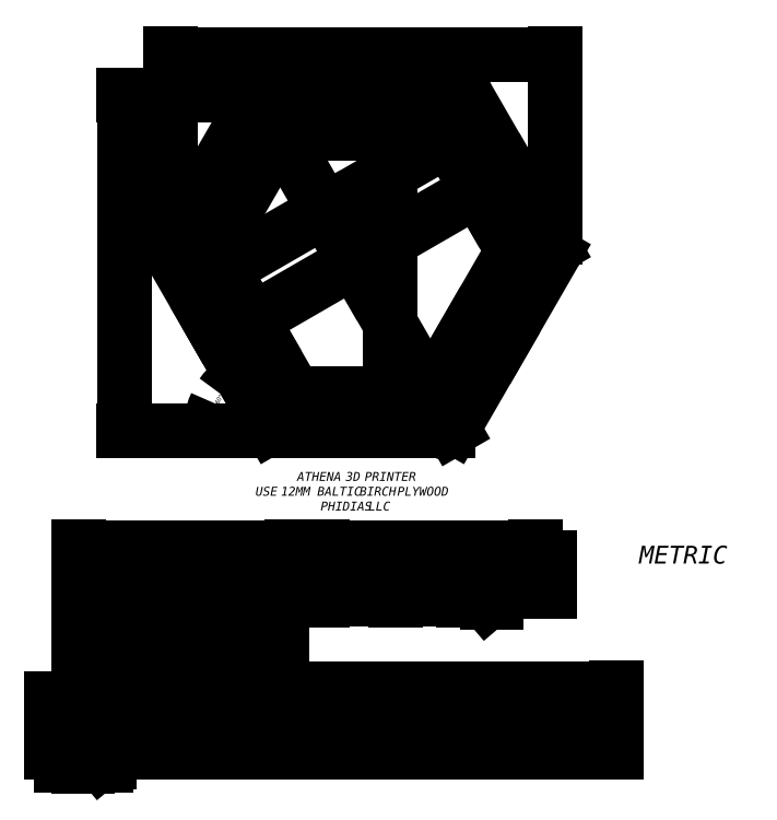
<metadata>
{"format":"dxf","ext":"dxf","renderer":"ezdxf+matplotlib","layout":"modelspace","background":"white","min_lineweight":24,"dpi":150}
</metadata>
<code>
0
SECTION
2
ENTITIES
0
LINE
8
bottom_linking
10
0
20
0
30
0
11
240
21
0
31
0
0
LINE
8
bottom_linking
10
240
20
0
30
0
11
240
21
38
31
0
0
LINE
8
bottom_linking
10
240
20
38
30
0
11
0
21
38
31
0
0
LINE
8
bottom_linking
10
0
20
38
30
0
11
0
21
0
31
0
0
MTEXT
8
0
10
62.35
20
22.72
30
0
40
5
41
204.5
46
5
71
     1
72
     5
1
{ATHENA BOTTOM LINKING BOARD}
73
     1
44
1
0
DIMENSION
360
2004D
8
0
280
     0
2
*D0
10
0
20
48.74
30
0
11
120
21
48.74
31
0
70
    32
71
     5
42
240
73
     0
74
     0
75
     0
3
Standard
13
240
23
38
33
0
14
0
24
38
34
0
0
DIMENSION
360
2005D
8
0
280
     0
2
*D1
10
254.1
20
-9e-16
30
0
11
254.1
21
19
31
0
70
    32
71
     5
42
38
73
     0
74
     0
75
     0
3
Standard
13
240
23
38
33
0
14
240
24
0
34
0
50
90
0
LINE
8
top_linking
10
0
20
0
30
0
11
210
21
0
31
0
0
LINE
8
top_linking
10
210
20
38
30
0
11
0
21
38
31
0
0
LINE
8
top_linking
10
0
20
38
30
0
11
0
21
0
31
0
0
LINE
8
top_linking
10
-1.37e-14
20
-74.32
30
0
11
210
21
-74.32
31
0
0
LINE
8
top_linking
10
210
20
-36.32
30
0
11
-1.37e-14
21
-36.32
31
0
0
LINE
8
top_linking
10
-1.37e-14
20
-36.32
30
0
11
-1.37e-14
21
-74.32
31
0
0
LINE
8
top_linking
10
210
20
-74.32
30
0
11
210
21
-36.32
31
0
0
DIMENSION
360
2011D
8
0
280
     0
2
*D3
10
210
20
-23.92
30
0
11
105
21
-23.92
31
0
70
    32
71
     5
42
210
73
     0
74
     0
75
     0
3
Standard
13
-1.37e-14
23
-36.32
33
0
14
210
24
-36.32
34
0
0
DIMENSION
360
20120
8
0
280
     0
2
*D4
10
227
20
-74.32
30
0
11
227
21
-55.32
31
0
70
    32
71
     5
42
38
73
     0
74
     0
75
     0
3
Standard
13
210
23
-36.32
33
0
14
210
24
-74.32
34
0
50
90
0
MTEXT
8
0
10
53.12
20
-52.43
30
0
40
1
41
120.9
46
5
71
     1
72
     5
1
{\H5x;ATHENA TOP LINKING BOARD}
73
     1
44
1
0
LINE
8
vertical
10
-3.32e-14
20
-180.6
30
0
11
605
21
-180.6
31
0
0
LINE
8
vertical
10
605
20
-180.6
30
0
11
605
21
-120.6
31
0
0
LINE
8
vertical
10
605
20
-120.6
30
0
11
-2.22e-14
21
-120.6
31
0
0
DIMENSION
8
0
280
     0
2
*D5
10
605
20
-109.8
30
0
11
302.5
21
-109.8
31
0
70
   160
71
     5
42
605
73
     0
74
     0
75
     0
3
Standard
13
-2.22e-14
23
-120.6
33
0
14
605
24
-120.6
34
0
0
MTEXT
8
0
10
221.2
20
-145
30
0
40
1
41
120.9
46
5
71
     1
72
     5
1
{\H5x;ATHENA VERTICAL BOARD}
73
     1
44
1
0
ARC
8
0
10
206.8
20
549.8
30
0
40
8
50
90
51
150
0
LINE
8
0
10
431
20
557.8
30
0
11
206.8
21
557.8
31
0
0
ARC
8
0
10
431
20
549.8
30
0
40
8
50
30
51
90
0
LINE
8
0
10
534.1
20
387.3
30
0
11
438
21
553.8
31
0
0
ARC
8
0
10
527.2
20
383.3
30
0
40
8
50
330
51
30
0
LINE
8
0
10
422
20
185
30
0
11
534.1
21
379.3
31
0
0
ARC
8
0
10
415
20
189
30
0
40
8
50
270
51
330
0
LINE
8
0
10
222.8
20
181
30
0
11
415
21
181
31
0
0
ARC
8
0
10
222.8
20
189
30
0
40
8
50
210
51
270
0
LINE
8
0
10
103.7
20
379.3
30
0
11
215.8
21
185
31
0
0
LINE
8
0
10
199.8
20
553.8
30
0
11
103.7
21
387.3
31
0
0
ARC
8
0
10
110.6
20
383.3
30
0
40
8
50
150
51
210
0
ARC
8
0
10
159.1
20
383.3
30
0
40
8
50
150
51
210
0
LINE
8
0
10
224.1
20
511.8
30
0
11
152.2
21
387.3
31
0
0
ARC
8
0
10
231
20
507.8
30
0
40
8
50
90
51
150
0
LINE
8
0
10
406.8
20
515.8
30
0
11
231
21
515.8
31
0
0
ARC
8
0
10
406.8
20
507.8
30
0
40
8
50
30
51
90
0
LINE
8
0
10
485.6
20
387.3
30
0
11
413.7
21
511.8
31
0
0
ARC
8
0
10
478.7
20
383.3
30
0
40
8
50
330
51
30
0
LINE
8
0
10
397.7
20
227
30
0
11
485.6
21
379.3
31
0
0
ARC
8
0
10
390.8
20
231
30
0
40
8
50
270
51
330
0
LINE
8
0
10
247
20
223
30
0
11
390.8
21
223
31
0
0
LINE
8
0
10
152.2
20
379.3
30
0
11
240.1
21
227
31
0
0
ARC
8
0
10
247
20
231
30
0
40
8
50
210
51
270
0
DIMENSION
360
201FF
8
0
280
     0
2
*D6
10
158.6
20
284.2
30
0
11
321.7
21
378.4
31
0
70
    33
71
     5
42
376.7
73
     0
74
     0
75
     0
3
Standard
13
486
23
470.5
33
0
14
159.8
24
282.1
34
0
0
DIMENSION
8
0
280
     0
2
*D7
10
419
20
182.1
30
0
11
327.8
21
340.2
31
0
70
   161
71
     5
42
432.5
73
     0
74
     0
75
     0
3
Standard
13
202.8
23
556.7
33
0
14
419
24
182.1
34
0
0
MTEXT
8
0
10
290
20
169.5
30
0
40
1
41
144.2
46
5
71
     1
72
     5
1
{\H5x;ATHENA BASE & TOP}
73
     1
44
1
0
LINE
8
bottom_linking
10
274.2
20
0
30
0
11
514.2
21
0
31
0
0
LINE
8
bottom_linking
10
514.2
20
0
30
0
11
514.2
21
38
31
0
0
LINE
8
bottom_linking
10
514.2
20
38
30
0
11
274.2
21
38
31
0
0
LINE
8
bottom_linking
10
274.2
20
38
30
0
11
274.2
21
0
31
0
0
DIMENSION
360
2022C
8
0
280
     0
2
*D8
10
274.2
20
48.74
30
0
11
394.2
21
48.74
31
0
70
    32
71
     5
42
240
73
     0
74
     0
75
     0
3
Standard
13
514.2
23
38
33
0
14
274.2
24
38
34
0
0
DIMENSION
360
2022F
8
0
280
     0
2
*D9
10
528.4
20
-9e-16
30
0
11
528.4
21
19
31
0
70
    32
71
     5
42
38
73
     0
74
     0
75
     0
3
Standard
13
514.2
23
38
33
0
14
514.2
24
0
34
0
50
90
0
LINE
8
top_linking
10
274.2
20
0
30
0
11
484.2
21
0
31
0
0
LINE
8
top_linking
10
484.2
20
38
30
0
11
274.2
21
38
31
0
0
LINE
8
top_linking
10
274.2
20
38
30
0
11
274.2
21
0
31
0
0
ARC
8
0
10
432.3
20
19
30
0
40
12.7
50
270
51
90
0
ARC
8
0
10
356.1
20
19
30
0
40
12.7
50
90
51
270
0
LINE
8
0
10
432.3
20
31.7
30
0
11
356.1
21
31.7
31
0
0
LINE
8
0
10
432.3
20
6.3
30
0
11
356.1
21
6.3
31
0
0
DIMENSION
360
2028F
8
0
280
     0
2
*D10
10
438.5
20
297.7
30
0
11
456.7
21
287.2
31
0
70
    33
71
     5
42
42
73
     0
74
     0
75
     0
3
Standard
13
478
23
282.1
33
0
14
441.7
24
303.1
34
0
0
DIMENSION
360
2029F
8
0
280
     0
2
*D11
10
349.8
20
181
30
0
11
349.8
21
369.4
31
0
70
    32
71
     5
42
376.7
73
     0
74
     0
75
     0
3
Standard
13
326.2
23
557.8
33
0
14
326.2
24
181
34
0
50
90
0
DIMENSION
360
202AF
8
0
280
     0
2
*D12
10
162.1
20
362.1
30
0
11
288.9
21
435.3
31
0
70
    33
71
     5
42
292.7
73
     0
74
     0
75
     0
3
Standard
13
462.7
23
426.9
33
0
14
209.2
24
280.5
34
0
0
LINE
8
0
10
432.3
20
19
30
0
11
450
21
19
31
0
0
LINE
8
0
10
432.3
20
19
30
0
11
414.6
21
19
31
0
0
LINE
8
0
10
432.3
20
19
30
0
11
432.3
21
36.7
31
0
0
LINE
8
0
10
432.3
20
19
30
0
11
432.3
21
1.3
31
0
0
LINE
8
0
10
356.1
20
19
30
0
11
373.8
21
19
31
0
0
LINE
8
0
10
356.1
20
19
30
0
11
338.4
21
19
31
0
0
LINE
8
0
10
356.1
20
19
30
0
11
356.1
21
36.7
31
0
0
LINE
8
0
10
356.1
20
19
30
0
11
356.1
21
1.3
31
0
0
DIMENSION
360
20303
8
0
280
     0
2
*D13
10
356.1
20
-8.268
30
0
11
315.2
21
-8.268
31
0
70
    32
71
     5
42
81.9
73
     0
74
     0
75
     0
3
Standard
13
274.2
23
0
33
0
14
356.1
24
1.3
34
0
0
DIMENSION
8
0
280
     0
2
*D14
10
432.3
20
-8.268
30
0
11
394.2
21
-8.268
31
0
70
    32
71
     5
42
76.2
73
     0
74
     0
75
     0
3
Standard
13
356.1
23
1.3
33
0
14
432.3
24
1.3
34
0
0
DIMENSION
360
20321
8
0
280
     0
2
*D15
10
432.3
20
19
30
0
11
475.4
21
-12.28
31
0
70
   164
1
<>
71
     5
42
12.7
73
     0
74
     0
75
     0
3
Standard
15
440.6
25
9.332
35
0
40
0
0
CIRCLE
8
0
10
9.895
20
-174.5
30
0
40
2
0
CIRCLE
8
0
10
9.895
20
-126.5
30
0
40
2
0
DIMENSION
360
203BB
8
0
280
     0
2
*D16
10
-29.77
20
-180.5
30
0
11
-29.77
21
-150.5
31
0
70
   160
71
     5
42
60
73
     0
74
     0
75
     0
3
ISO-25
13
-0.105
23
-120.5
33
0
14
-0.105
24
-180.5
34
0
50
90
0
DIMENSION
360
203C6
8
0
280
     0
2
*D17
10
9.895
20
-195
30
0
11
4.895
21
-195
31
0
70
   160
71
     5
42
10
73
     0
74
     0
75
     0
3
ISO-25
13
-0.105
23
-180.5
33
0
14
9.895
24
-174.5
34
0
0
DIMENSION
360
203CC
8
0
280
     0
2
*D18
10
-15.56
20
-174.5
30
0
11
-15.56
21
-150.5
31
0
70
   160
71
     5
42
48
73
     0
74
     0
75
     0
3
ISO-25
13
9.895
23
-126.5
33
0
14
9.895
24
-174.5
34
0
50
90
0
LINE
8
0
10
-2.22e-14
20
-120.6
30
0
11
-3.29e-14
21
-178.9
31
0
0
CIRCLE
8
0
10
595.1
20
-174.5
30
0
40
2
0
CIRCLE
8
0
10
595.1
20
-126.5
30
0
40
2
0
LINE
8
0
10
605
20
-120.6
30
0
11
605
21
-178.9
31
0
0
DIMENSION
360
20459
8
0
280
     0
2
*D19
10
8.614
20
-173
30
0
11
55.57
21
-191.6
31
0
70
   163
1
{4MM DRILL\P4 HOLES}
71
     5
42
4
73
     0
74
     0
75
     0
3
Standard
15
11.18
25
-176
35
0
40
0
0
DIMENSION
360
2047D
8
0
280
     0
2
*D20
10
145
20
307.8
30
0
11
163.2
21
318.3
31
0
70
    33
71
     5
42
42
73
     0
74
     0
75
     0
3
Standard
13
188.1
23
317.1
33
0
14
151.7
24
296.1
34
0
0
DIMENSION
360
2048D
8
0
280
     0
2
*D21
10
51.84
20
181
30
0
11
51.84
21
369.4
31
0
70
    32
71
     5
42
376.7
73
     0
74
     0
75
     0
3
Standard
13
190.5
23
557.8
33
0
14
211.3
24
181
34
0
50
90
0
LINE
8
0
10
209.3
20
181
30
0
11
97.87
21
181
31
0
0
DIMENSION
360
204A2
8
0
280
     0
2
*D22
10
97.87
20
181
30
0
11
157.3
21
216.2
31
0
70
    34
1
<>
71
     5
42
1.047
73
     0
74
     0
75
     0
3
Standard
13
103.7
23
379.3
33
0
14
215.8
24
185
34
0
15
209.3
25
181
35
0
16
164.3
26
226.2
36
0
0
DIMENSION
360
204B2
8
0
280
     0
2
*D23
10
535.2
20
603.9
30
0
11
318.9
21
603.9
31
0
70
    32
71
     5
42
432.5
73
     0
74
     0
75
     0
3
Standard
13
102.6
23
394
33
0
14
535.2
24
396.2
34
0
0
LINE
8
0
10
535.2
20
398.2
30
0
11
535.2
21
449.9
31
0
0
DIMENSION
360
204C3
8
0
280
     0
2
*D24
10
438
20
553.8
30
0
11
509.4
21
481.7
31
0
70
    34
1
<>
71
     5
42
0.5236
73
     0
74
     0
75
     0
3
Standard
13
535.2
23
398.2
33
0
14
535.2
24
449.9
34
0
15
534.1
25
387.3
35
0
16
517.9
26
483.6
36
0
0
MTEXT
8
0
10
630.4
20
51.4
30
0
40
20
41
414.4
46
20
71
     1
72
     5
1
{\fImpact|b0|i0|c0|p0;METRIC}
73
     1
44
1
0
MTEXT
8
0
10
309.9
20
134.4
30
0
40
10
41
636.7
46
43.57
71
     2
72
     5
1
{\fLucida Bright|b0|i0|c0|p0;ATHENA 3D PRINTER\PUSE 12MM BALTIC BIRCH PLYWOOD\PPHIDIAS LLC}
73
     1
44
1
0
ENDSEC
0
EOF

</code>
